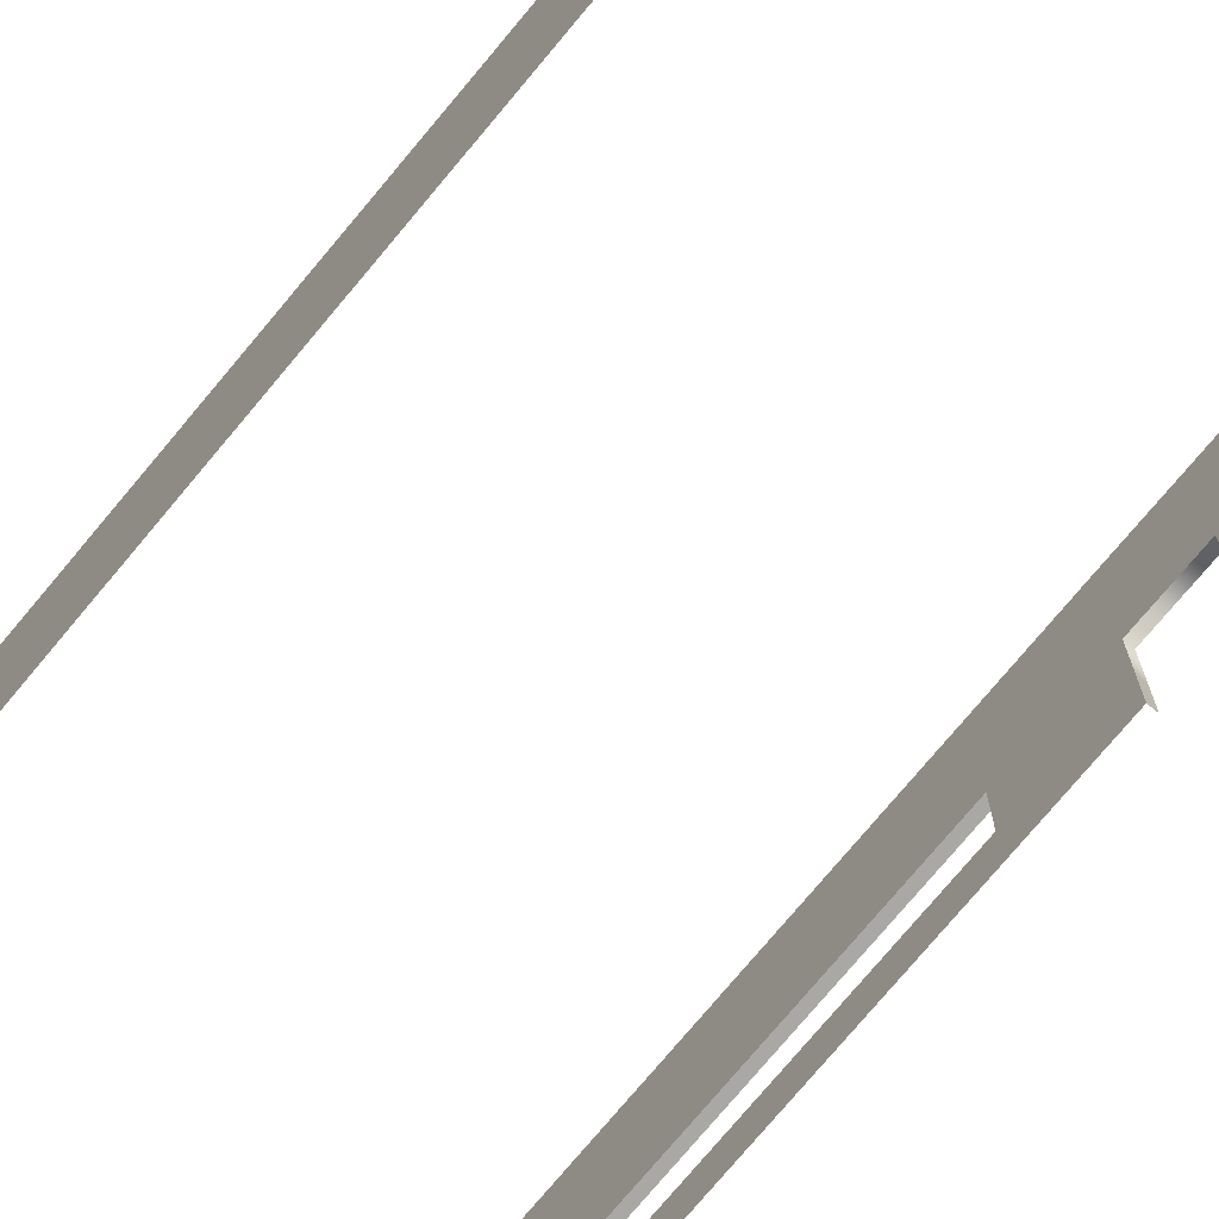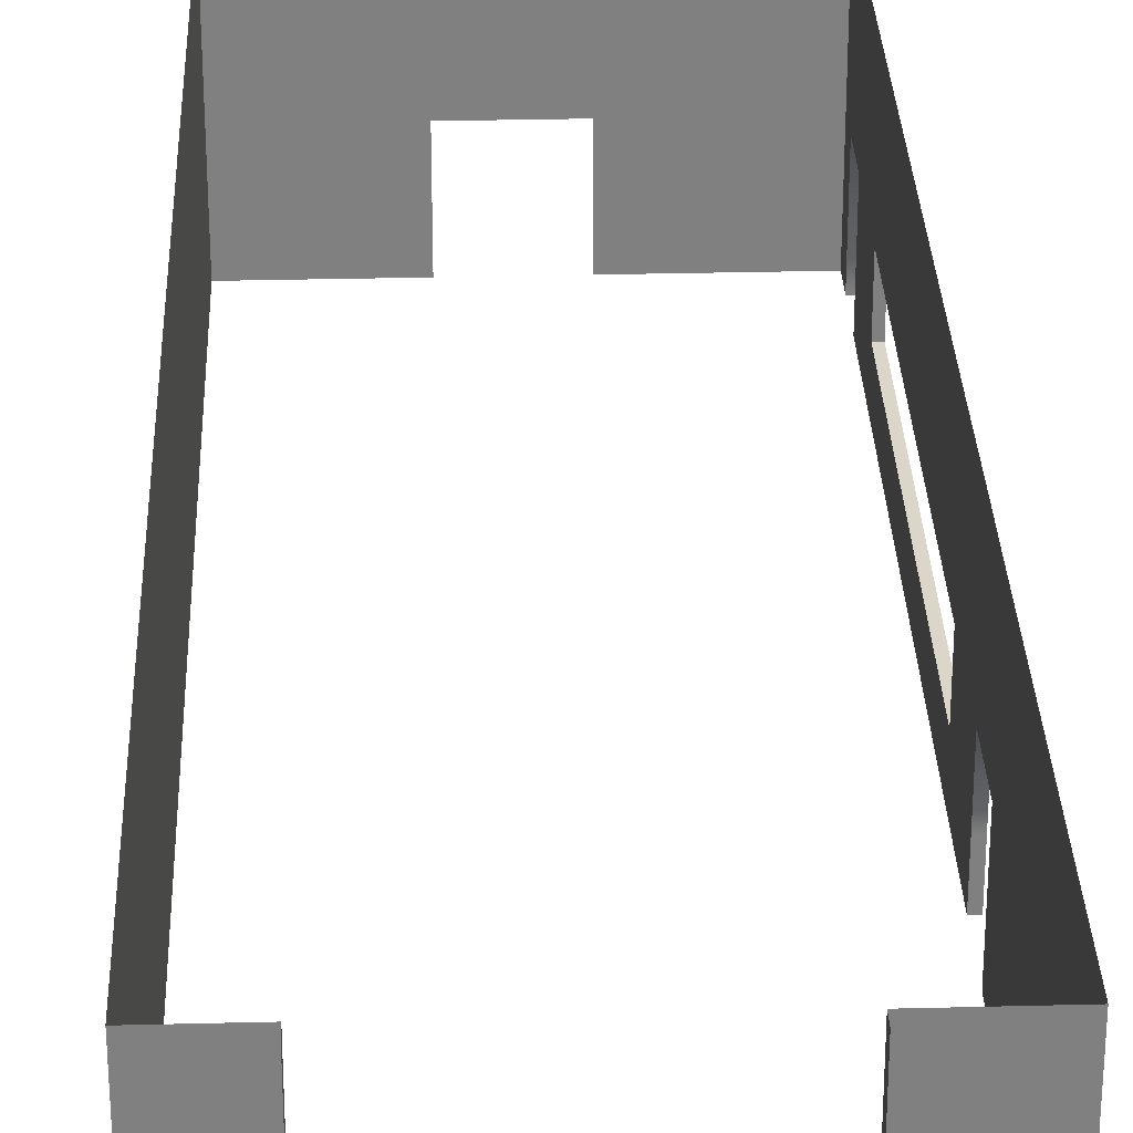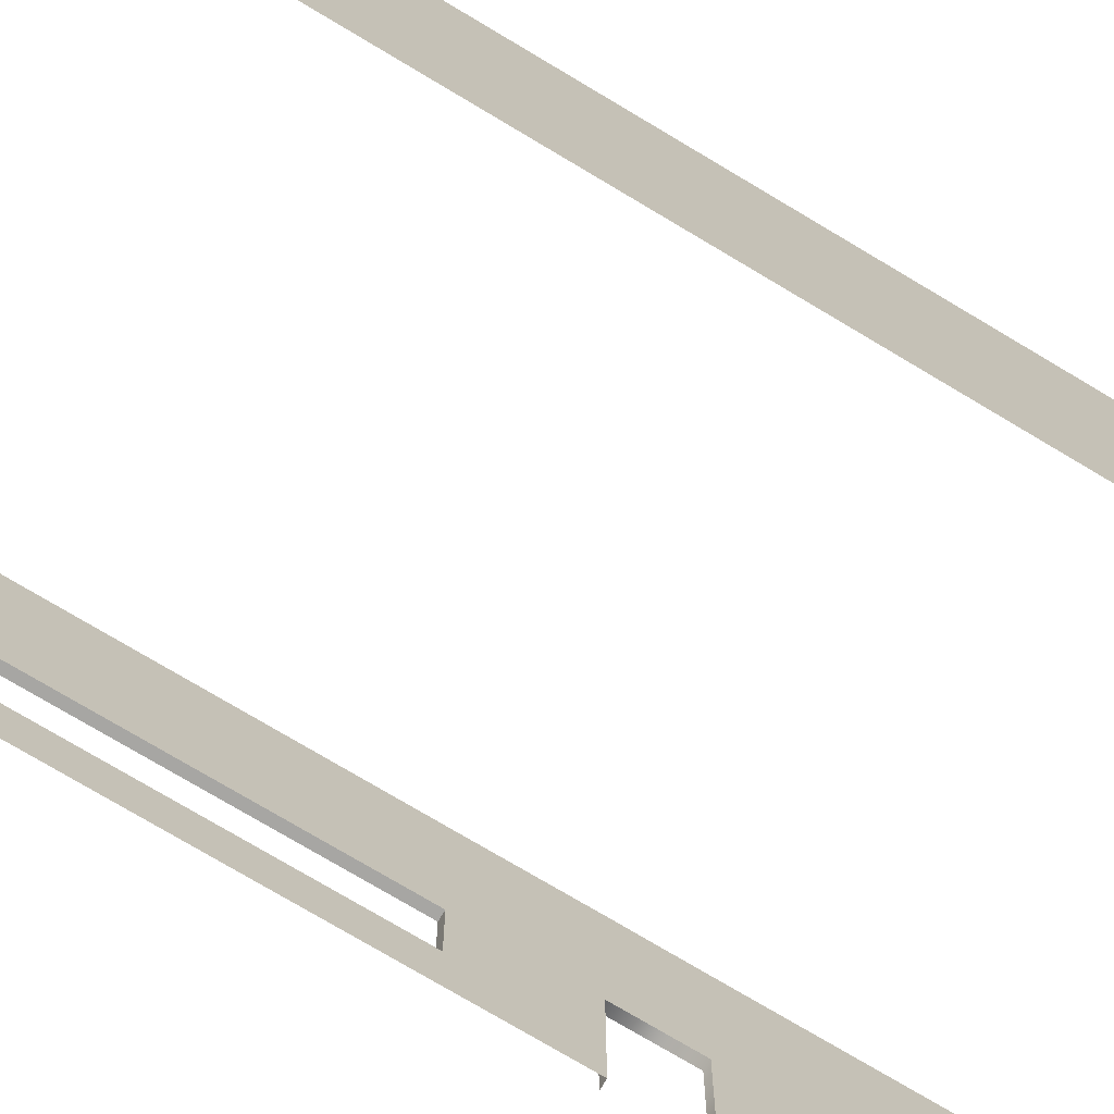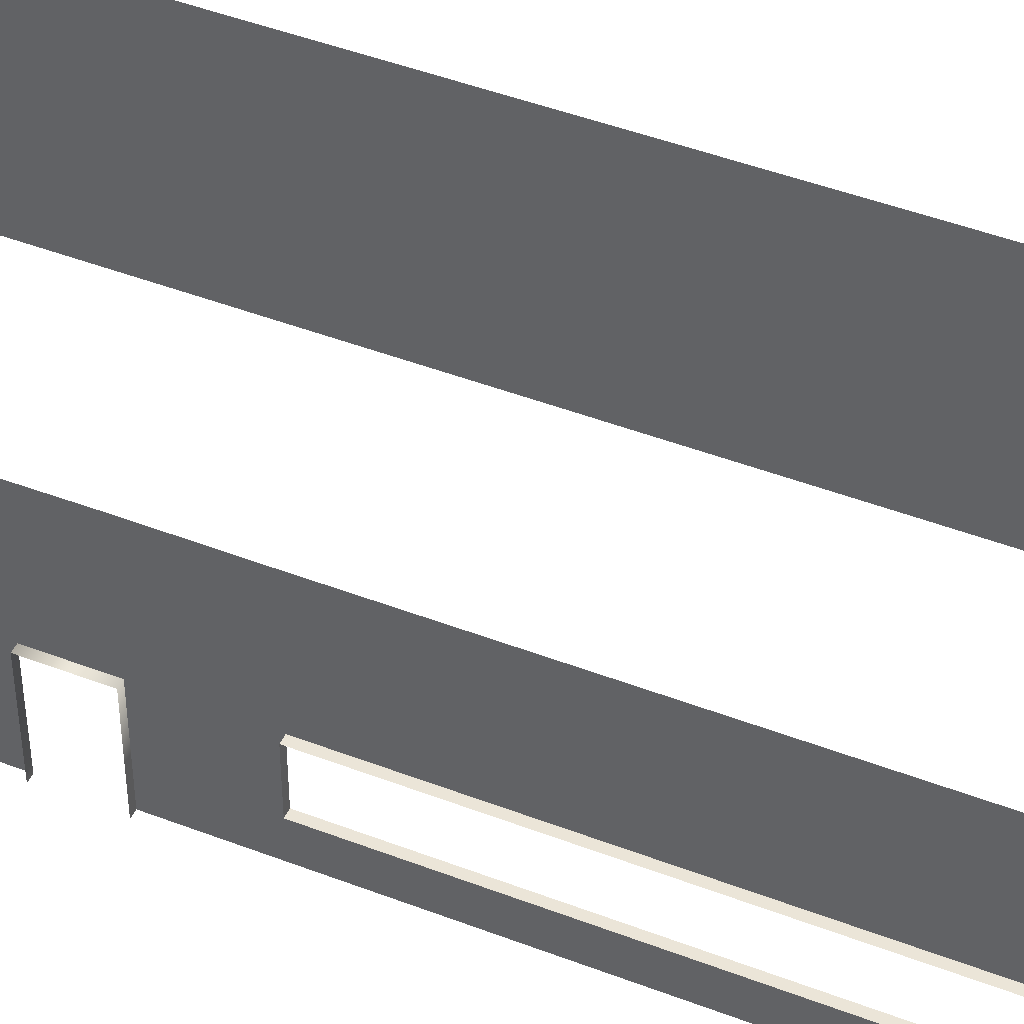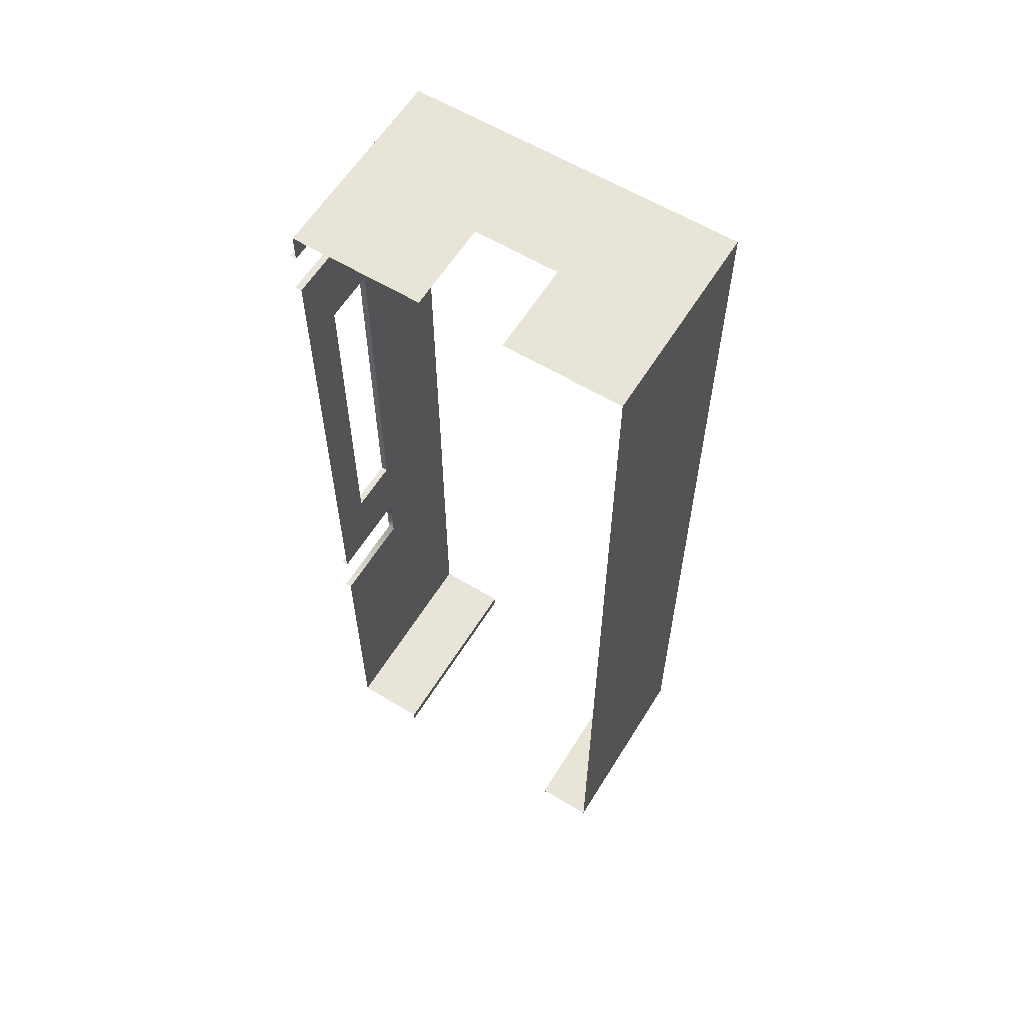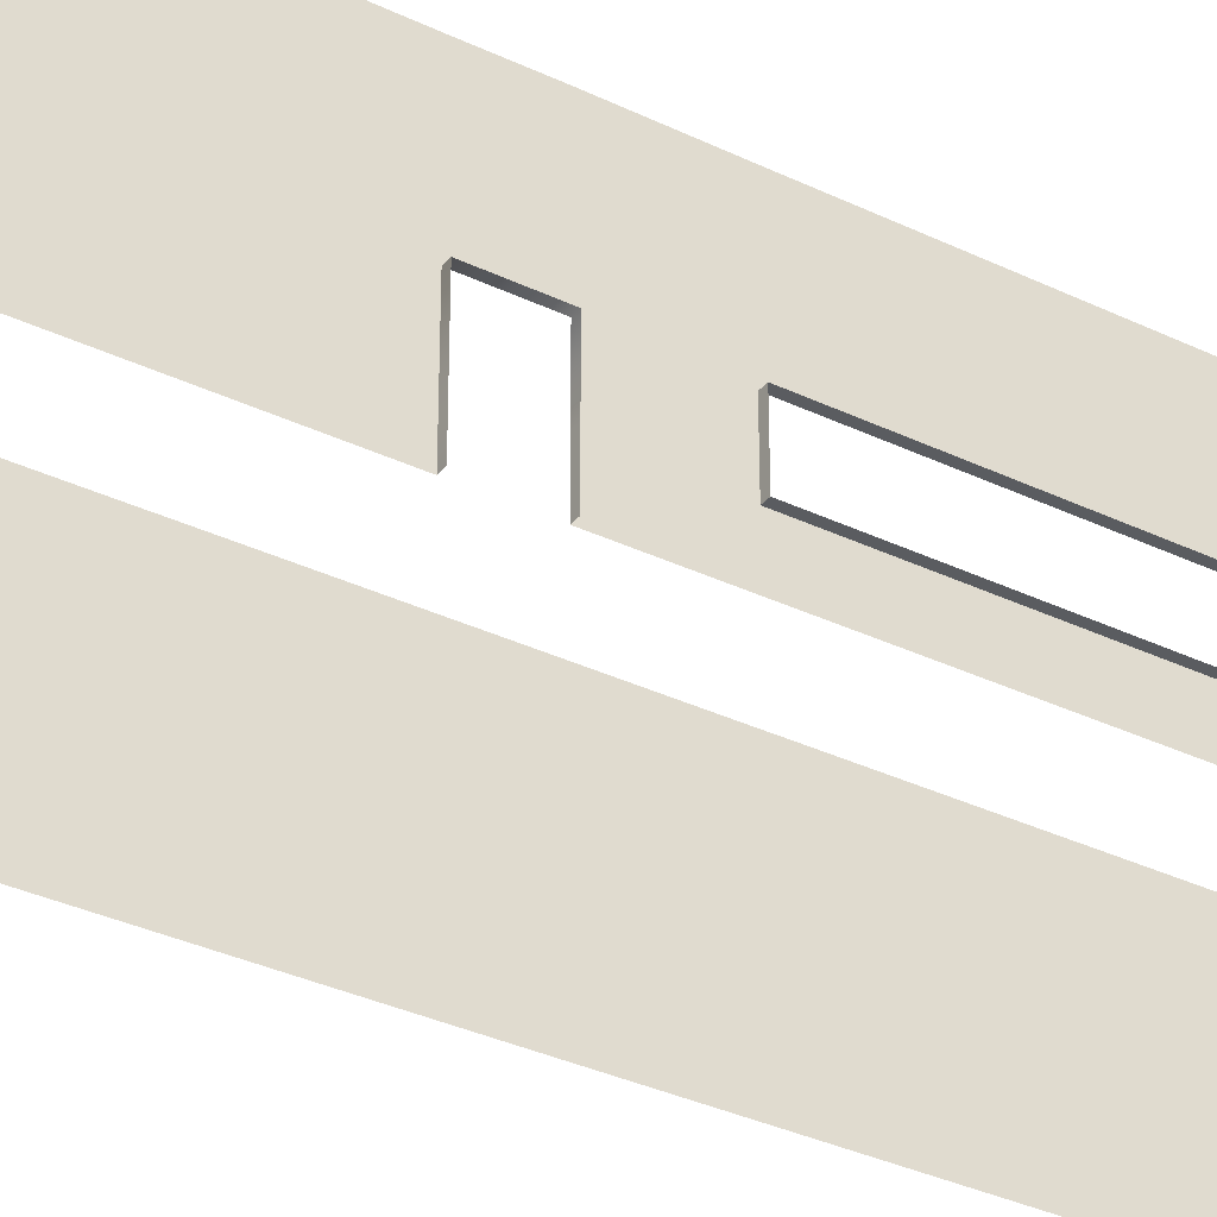
<metadata>
{"format":"obj","ext":"obj","renderer":"f3d","projection":"perspective","resolution":1024,"background":"white","views":[{"elev":-75.0,"azim":140.2,"up":"+Y"},{"elev":30.0,"azim":177.9,"up":"+Y"},{"elev":-74.1,"azim":59.0,"up":"+Y"},{"elev":45.6,"azim":-66.1,"up":"+Y"},{"elev":60.3,"azim":31.7,"up":"+Z"},{"elev":-33.8,"azim":-123.2,"up":"+Y"}]}
</metadata>
<code>
o Plane.000_Plane.000
v 73.44 2.246 22
v 73.44 2.246 34
v 73.44 5 34
v 73.44 5 22
v 66.53 2.3 10.28
v 67 2.3 10.28
v 67 5 10.28
v 66.53 5 10.28
v 65.16 2.292 17.56
v 65.16 2.3 10.28
v 65.16 5 10.28
v 65.16 5 17.56
v 68.44 2.249 34
v 65.16 2.292 34
v 65.16 5 34
v 68 5 34
v 73.44 2.246 10.28
v 73.44 5 10.28
v 67 -2.2e-05 10.28
v 67 -2.2e-05 10
v 67 2.3 10
v 73.44 -5.5e-05 34
v 72.68 -6.6e-05 34
v 72.68 2.246 34
v 70.53 2.249 34
v 72.44 5 34
v 72.68 5 34
v 65.16 1 21
v 65.16 -3.3e-05 21
v 65.16 -3.3e-05 18.94
v 65.16 1 18.94
v 65.16 2.292 18.94
v 65 2.292 18.94
v 65 2.292 17.56
v 65.16 -6.6e-05 34
v 65.16 -5.9e-05 33.28
v 65.16 2.292 33.28
v 65.16 5 31.87
v 65.16 2.292 32.12
v 65.16 2.292 30
v 65.16 5 30
v 65 -5.5e-05 32.12
v 65.16 -5.5e-05 32.12
v 65.16 0.9999 32.12
v 65 0.9999 32.12
v 65 -3.3e-05 18.94
v 65 1 18.94
v 65.16 2.292 21
v 65 2.292 32.12
v 65.16 5 21
v 65.16 5.01 18.94
v 65.16 0.9999 30
v 65 0.9999 30
v 65 2.292 30
v 65 1 21
v 65.16 -5.5e-05 30
v 65 2.292 21
v 65.16 -3.3e-05 17.56
v 65 -3.3e-05 17.56
v 67 5 10
v 65.16 -2.2e-05 10.28
v 66.53 -2.2e-05 10.28
v 70.53 -6.6e-05 34
v 72 -2.2e-05 10.28
v 72 2.246 10.28
v 72 2.246 10
v 72 -2.2e-05 10
v 73.44 -2.2e-05 10.28
v 73.44 -4.4e-05 22
v 68.44 -6.6e-05 34
v 65.16 5 33.27
v 65 2.292 33.28
v 65 -5.9e-05 33.28
v 72 5 10.28
v 72 5 10
f 1 2 3 4
f 5 6 7 8
f 9 10 11 12
f 13 14 15 16
f 17 1 4 18
f 10 5 8 11
f 6 19 20 21
f 24 25 26 27
f 28 29 30 31
f 9 32 33 34
f 14 35 36 37
f 38 39 40 41
f 42 43 44 45
f 30 46 47 31
f 48 28 31 32
f 45 44 39 49
f 31 47 33 32
f 50 48 32 51
f 41 40 48 50
f 39 44 52 40
f 40 52 53 54
f 55 53 52 28
f 44 43 56 52
f 52 56 29 28
f 40 54 57 48
f 48 57 55 28
f 25 13 16 26
f 58 9 34 59
f 7 6 21 60
f 61 62 5 10
f 58 61 10 9
f 62 19 6 5
f 12 51 32 9
f 23 63 25 24
f 3 2 24 27
f 24 2 22 23
f 64 65 66 67
f 68 69 1 17
f 69 22 2 1
f 70 35 14 13
f 71 37 39 38
f 72 37 36 73
f 49 39 37 72
f 15 14 37 71
f 65 17 18 74
f 66 65 74 75
f 68 17 65 64

</code>
